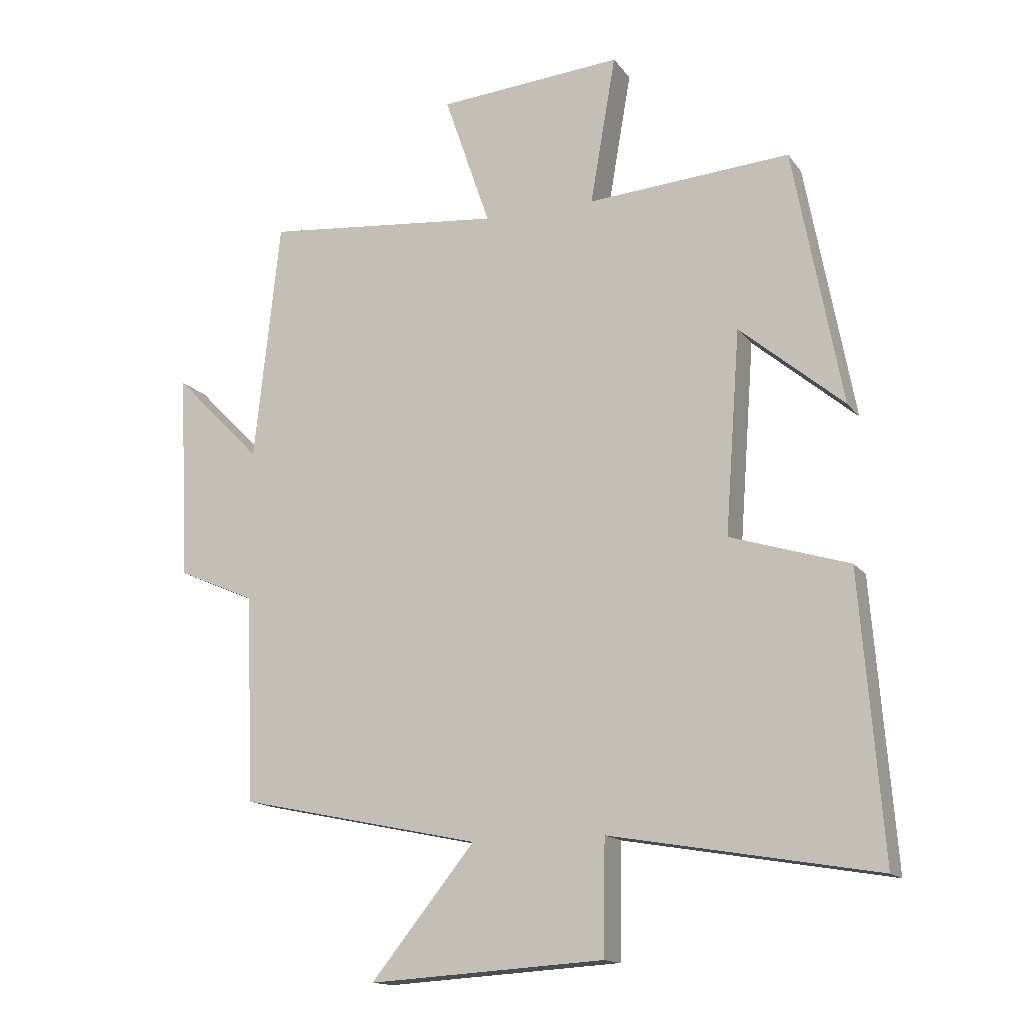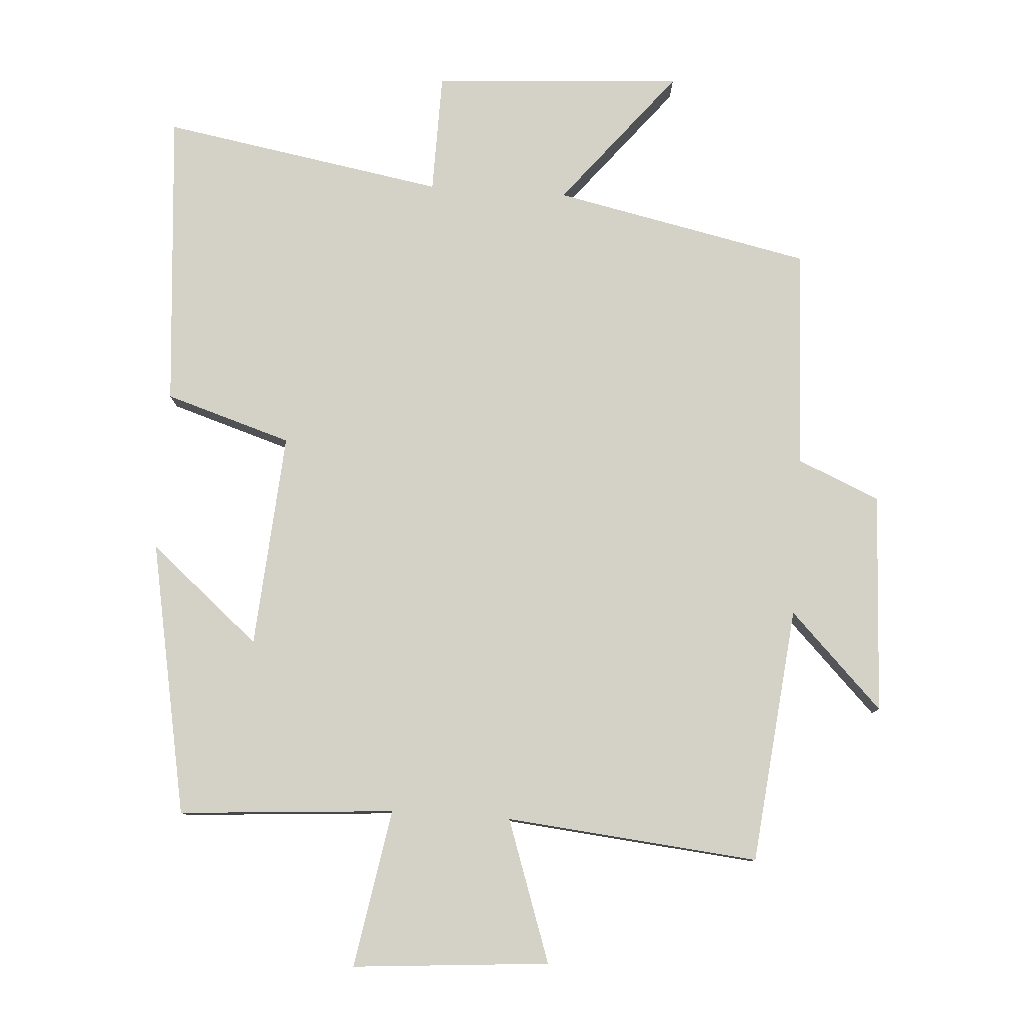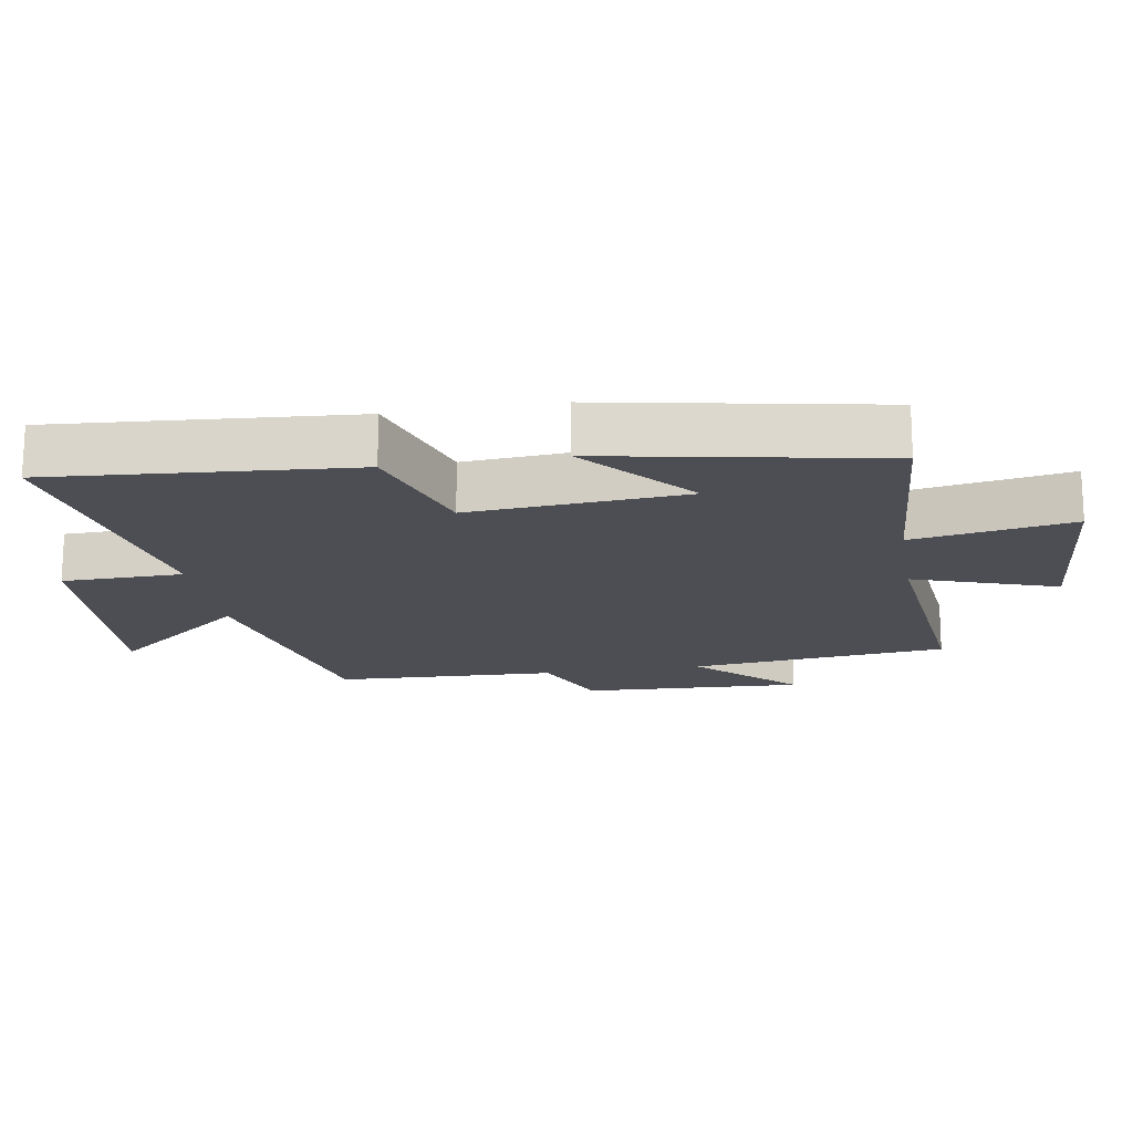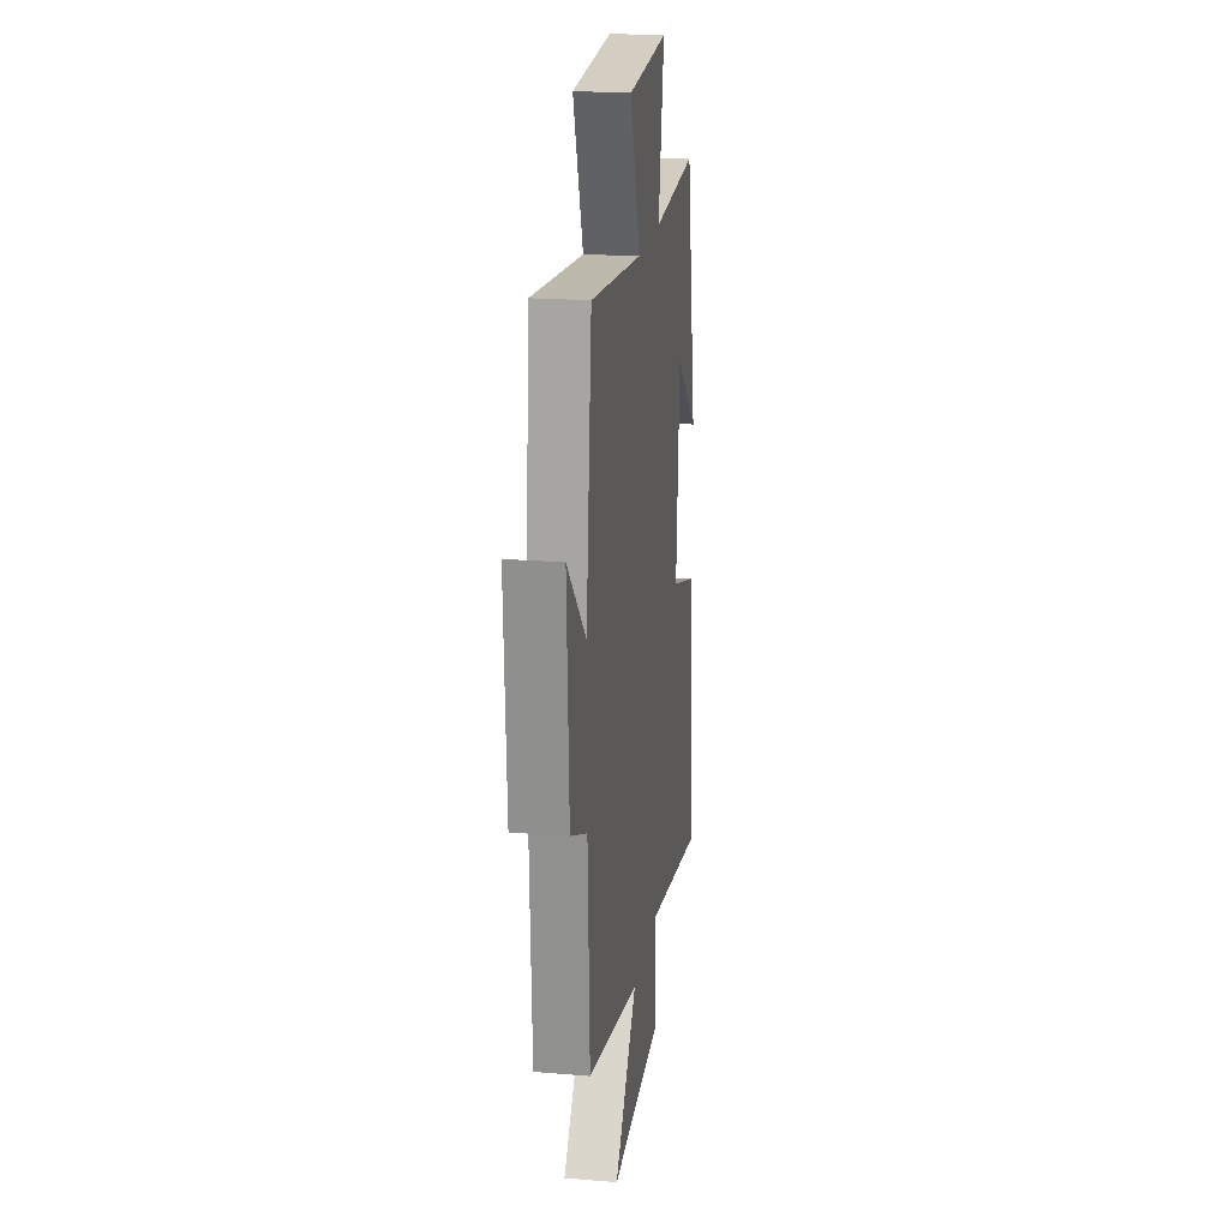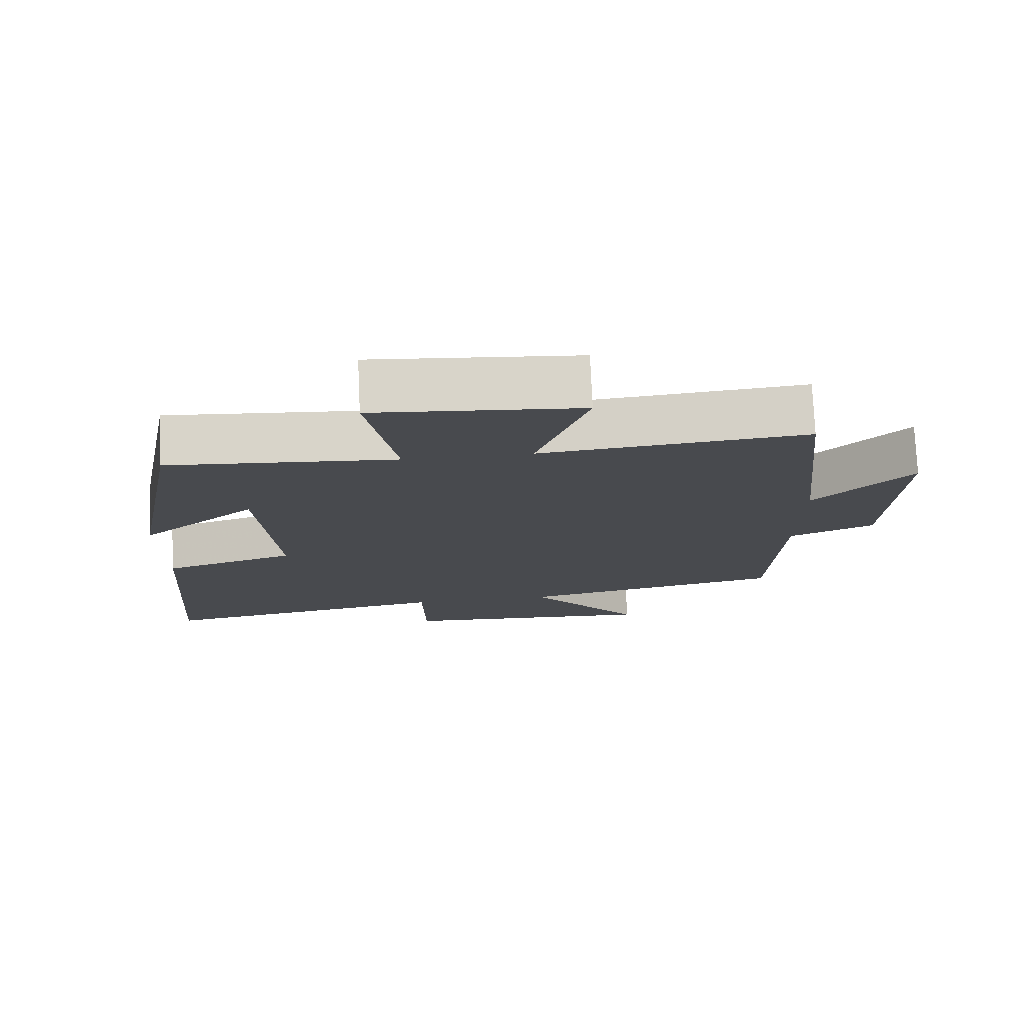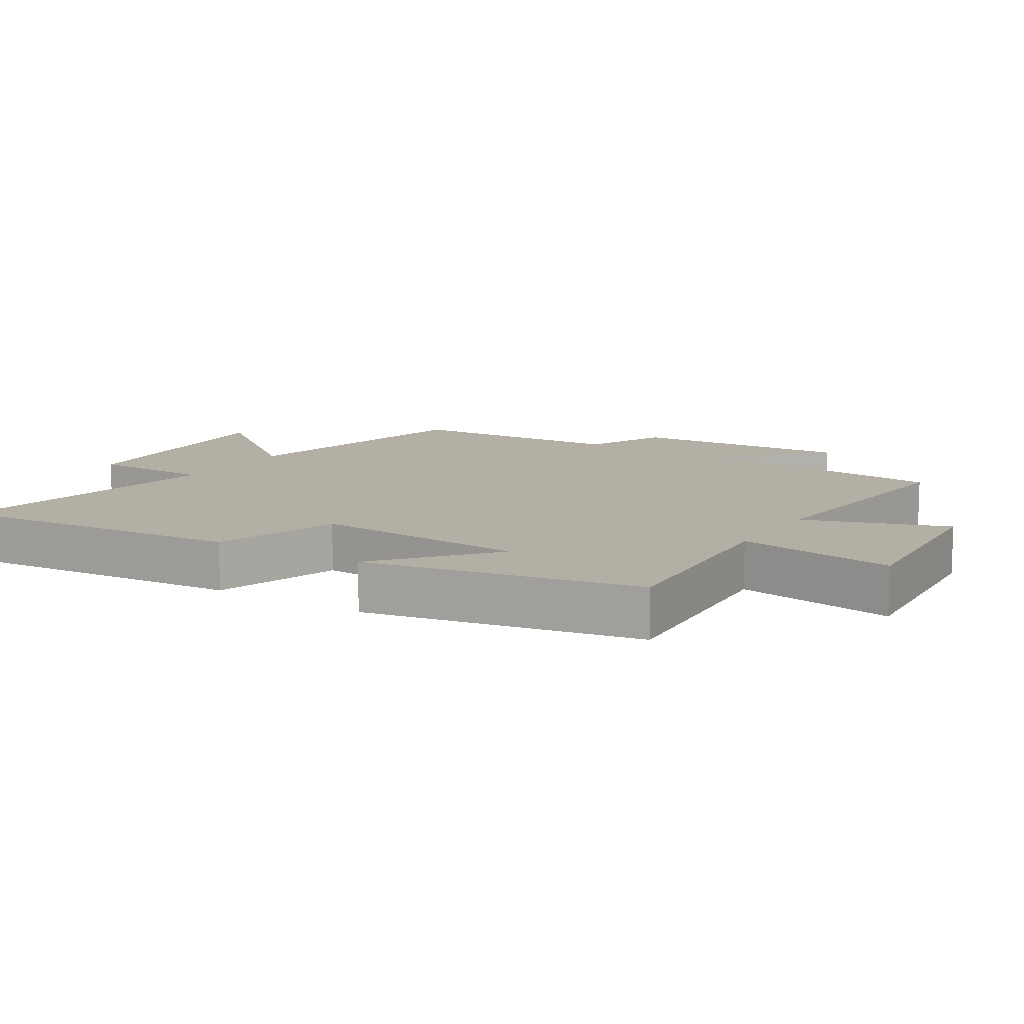
<metadata>
{"format":"obj","ext":"obj","renderer":"f3d","projection":"perspective","resolution":1024,"background":"white","views":[{"elev":-14.8,"azim":-156.7,"up":"+Z"},{"elev":79.8,"azim":3.8,"up":"+Y"},{"elev":-17.4,"azim":-80.5,"up":"+Y"},{"elev":20.4,"azim":98.5,"up":"+Z"},{"elev":76.6,"azim":-2.6,"up":"+Z"},{"elev":11.3,"azim":-58.0,"up":"+Y"}]}
</metadata>
<code>
v 0.486 0.07 -0.419
v 0.101 0.07 -0.5
v 0.266 0.07 -0.704
v -0.108 0.07 -0.68
v -0.111 0.07 -0.5
v -0.535 0.07 -0.573
v -0.5 0.07 -0.127
v -0.311 0.07 -0.068
v -0.335 0.07 0.254
v -0.5 0.07 0.115
v -0.423 0.07 0.524
v -0.1 0.07 0.5
v -0.141 0.07 0.737
v 0.153 0.07 0.713
v 0.08 0.07 0.5
v 0.459 0.07 0.537
v 0.5 0.07 0.153
v 0.639 0.07 0.294
v 0.623 0.07 -0.036
v 0.5 0.07 -0.089
v 0.486 0 -0.419
v 0.101 0 -0.5
v 0.266 0 -0.704
v -0.108 0 -0.68
v -0.111 0 -0.5
v -0.535 0 -0.573
v -0.5 0 -0.127
v -0.311 0 -0.068
v -0.335 0 0.254
v -0.5 0 0.115
v -0.423 0 0.524
v -0.1 0 0.5
v -0.141 0 0.737
v 0.153 0 0.713
v 0.08 0 0.5
v 0.459 0 0.537
v 0.5 0 0.153
v 0.639 0 0.294
v 0.623 0 -0.036
v 0.5 0 -0.089
f 17 18 19 20
f 15 16 17 20
f 15 20 1 2
f 12 13 14 15
f 12 15 2
f 9 10 11 12
f 8 9 12 2
f 5 6 7 8
f 5 8 2 3
f 3 4 5
f 40 39 38 37
f 40 37 36 35
f 22 21 40 35
f 35 34 33 32
f 22 35 32
f 32 31 30 29
f 22 32 29 28
f 28 27 26 25
f 23 22 28 25
f 25 24 23
f 1 21 22 2
f 2 22 23 3
f 3 23 24 4
f 4 24 25 5
f 5 25 26 6
f 6 26 27 7
f 7 27 28 8
f 8 28 29 9
f 9 29 30 10
f 10 30 31 11
f 11 31 32 12
f 12 32 33 13
f 13 33 34 14
f 14 34 35 15
f 15 35 36 16
f 16 36 37 17
f 17 37 38 18
f 18 38 39 19
f 19 39 40 20
f 20 40 21 1

</code>
